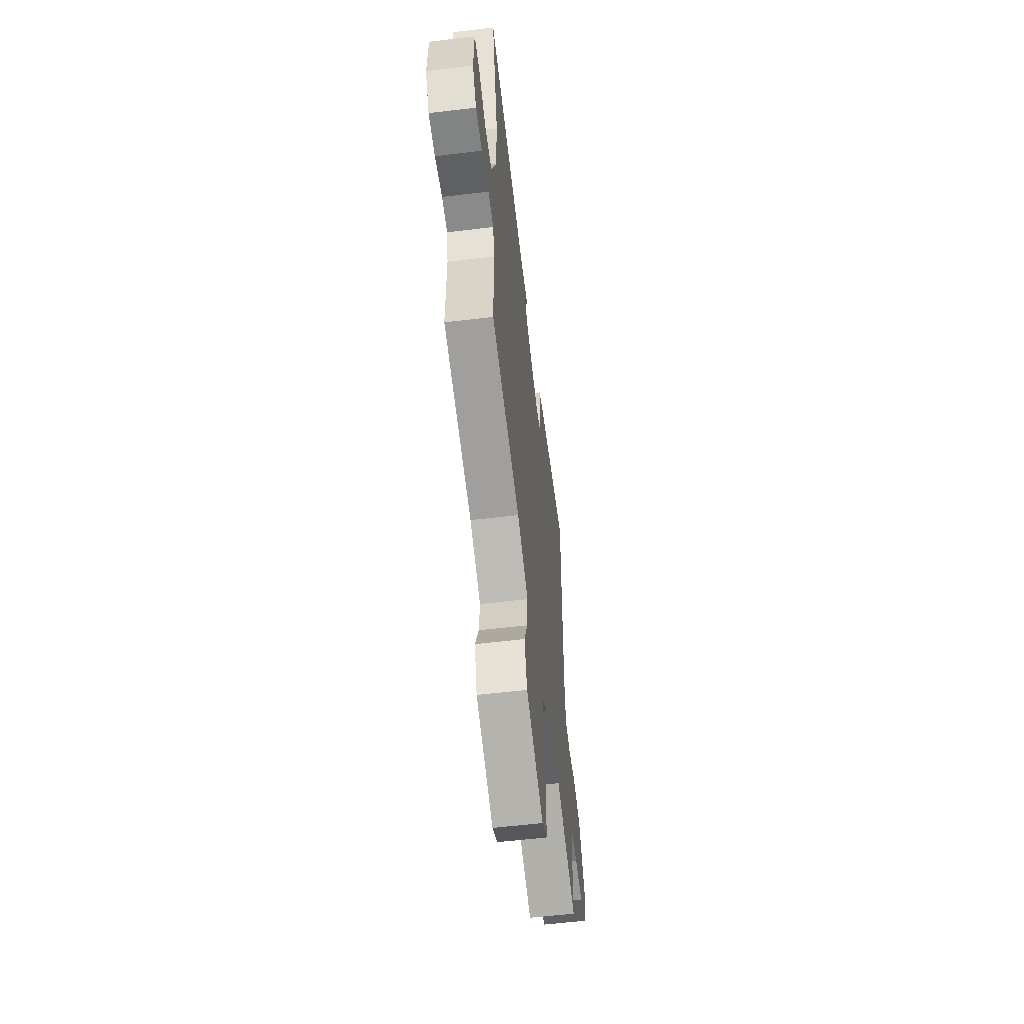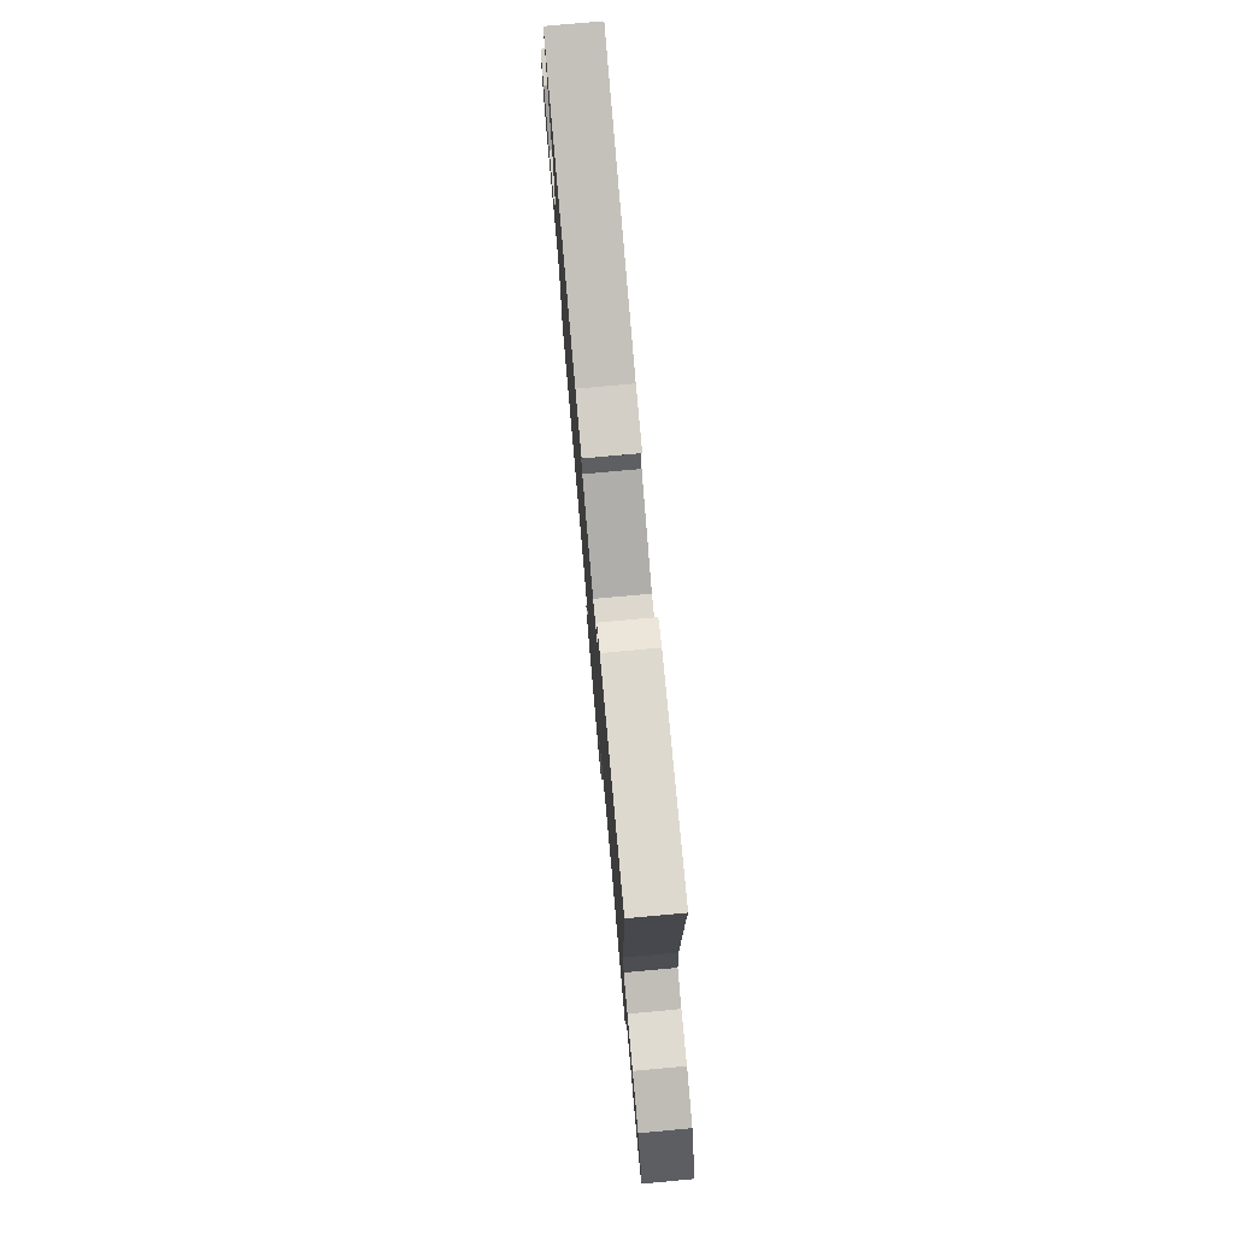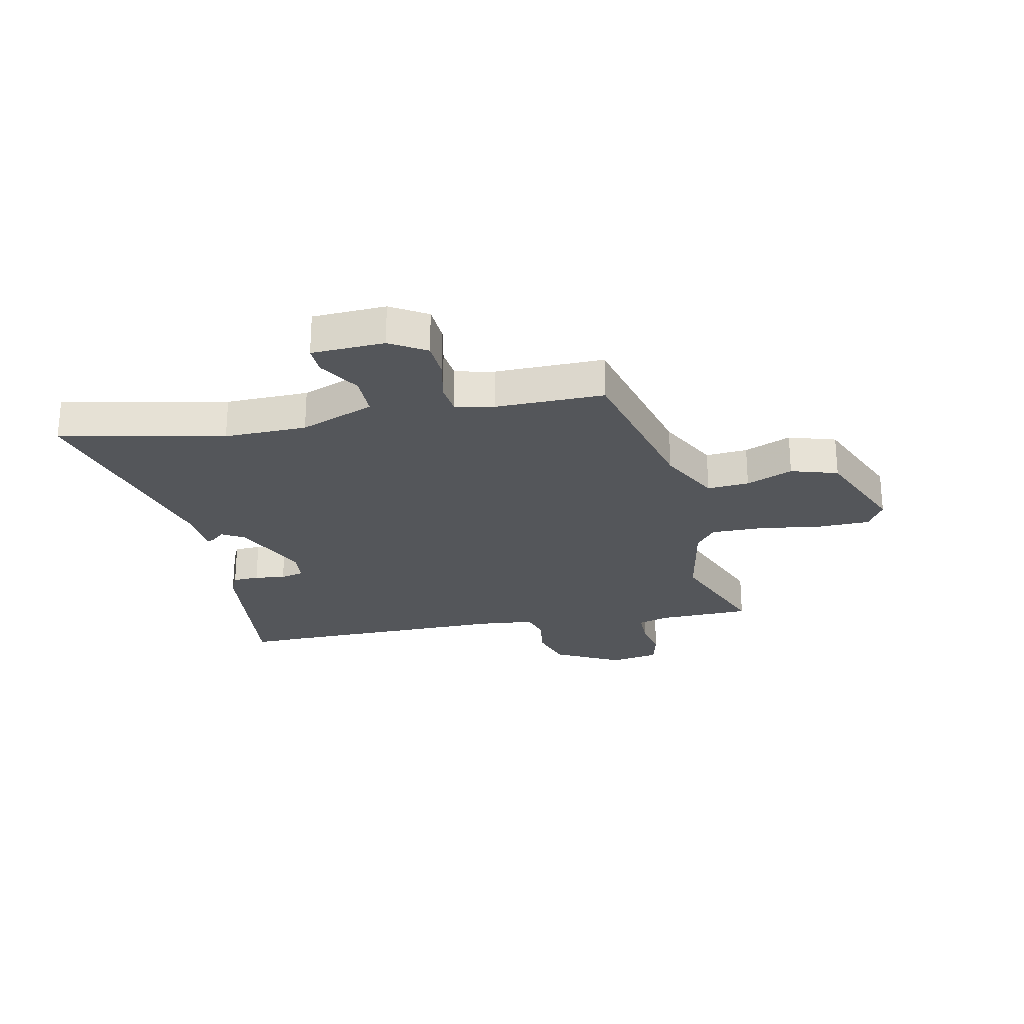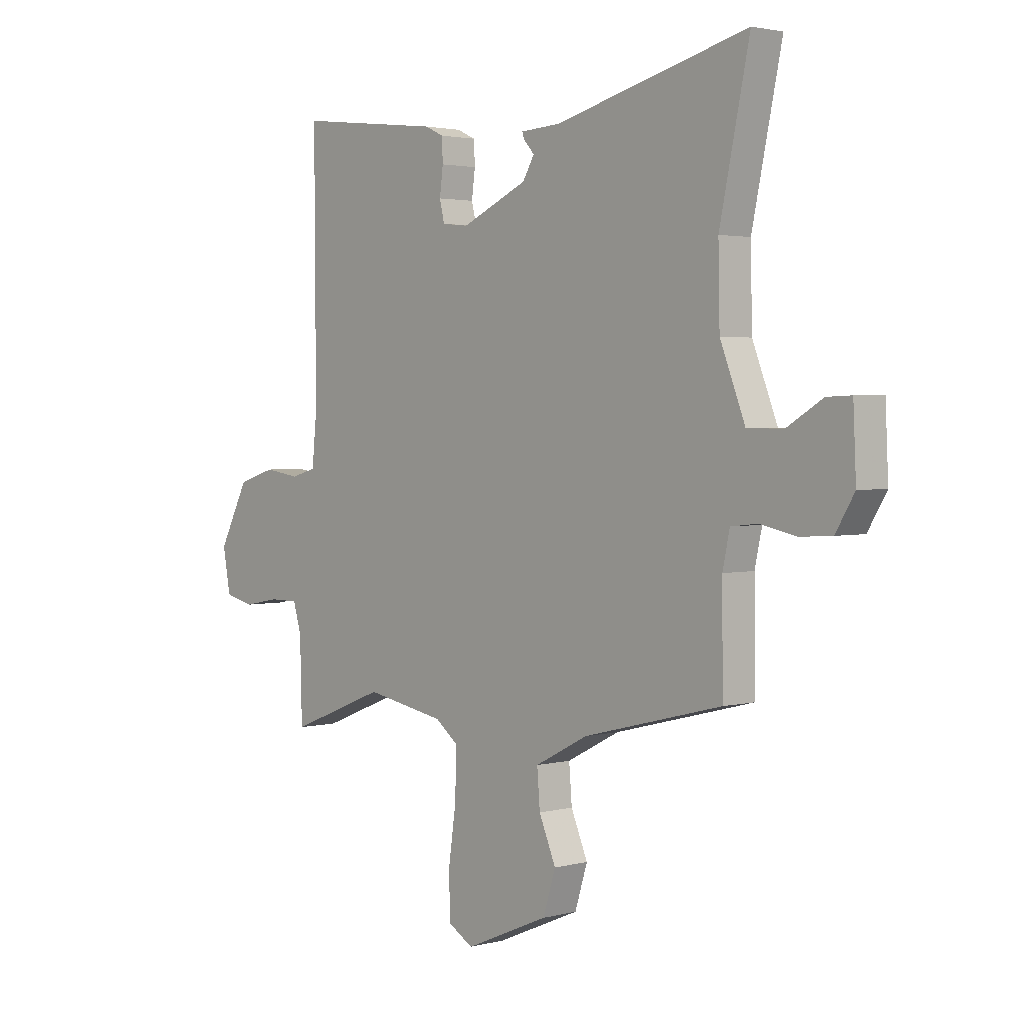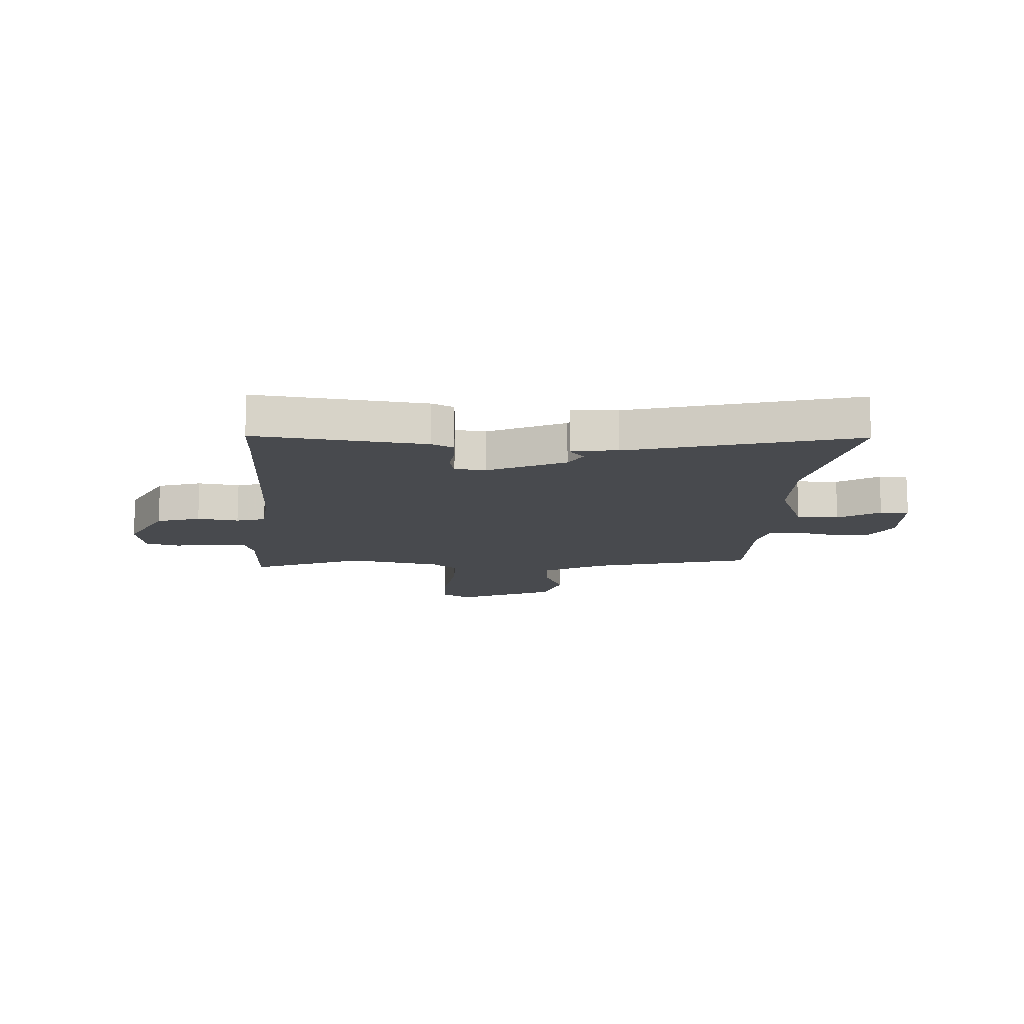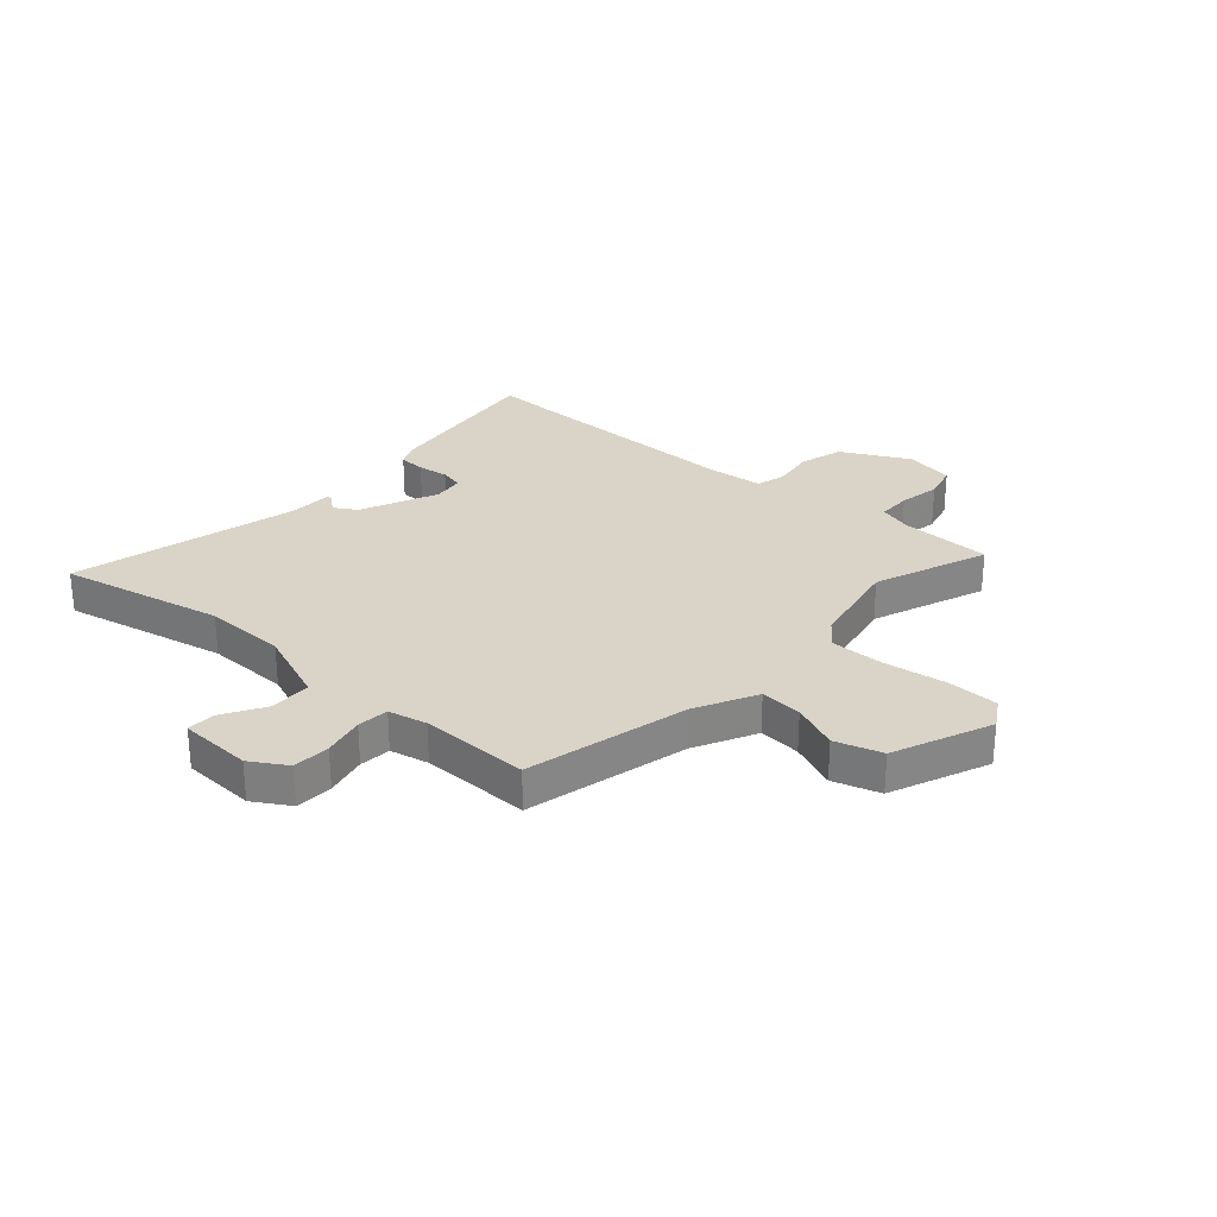
<metadata>
{"format":"obj","ext":"obj","renderer":"f3d","projection":"perspective","resolution":1024,"background":"white","views":[{"elev":-57.6,"azim":97.1,"up":"+Z"},{"elev":78.2,"azim":-95.2,"up":"+Z"},{"elev":-25.4,"azim":101.8,"up":"+Y"},{"elev":2.5,"azim":47.7,"up":"+Z"},{"elev":-13.2,"azim":-3.3,"up":"+Y"},{"elev":28.7,"azim":131.1,"up":"+Y"}]}
</metadata>
<code>
v -0.499 0.07 0.453
v -0.501 0.07 0.547
v -0.198 0.07 0.512
v -0.159 0.07 0.494
v -0.157 0.07 0.447
v -0.164 0.07 0.392
v -0.154 0.07 0.35
v -0.099 0.07 0.344
v 0.038 0.07 0.406
v 0.062 0.07 0.447
v 0.039 0.07 0.473
v 0.036 0.07 0.485
v 0.118 0.07 0.49
v 0.52 0.07 0.595
v 0.458 0.07 0.301
v 0.461 0.07 0.153
v 0.513 0.07 0.02
v 0.588 0.07 0.02
v 0.662 0.07 0.065
v 0.713 0.07 0.067
v 0.719 0.07 -0.064
v 0.68 0.07 -0.129
v 0.613 0.07 -0.133
v 0.539 0.07 -0.117
v 0.483 0.07 -0.123
v 0.468 0.07 -0.192
v 0.47 0.07 -0.387
v 0.181 0.07 -0.46
v 0.071 0.07 -0.517
v 0.077 0.07 -0.592
v 0.112 0.07 -0.675
v 0.086 0.07 -0.759
v -0.089 0.07 -0.834
v -0.141 0.07 -0.803
v -0.143 0.07 -0.711
v -0.127 0.07 -0.598
v -0.126 0.07 -0.503
v -0.172 0.07 -0.467
v -0.339 0.07 -0.436
v -0.541 0.07 -0.516
v -0.545 0.07 -0.351
v -0.562 0.07 -0.294
v -0.622 0.07 -0.294
v -0.696 0.07 -0.308
v -0.757 0.07 -0.293
v -0.773 0.07 -0.206
v -0.711 0.07 -0.086
v -0.633 0.07 -0.062
v -0.559 0.07 -0.073
v -0.507 0.07 -0.058
v -0.497 0.07 0.044
v -0.499 0 0.453
v -0.501 0 0.547
v -0.198 0 0.512
v -0.159 0 0.494
v -0.157 0 0.447
v -0.164 0 0.392
v -0.154 0 0.35
v -0.099 0 0.344
v 0.038 0 0.406
v 0.062 0 0.447
v 0.039 0 0.473
v 0.036 0 0.485
v 0.118 0 0.49
v 0.52 0 0.595
v 0.458 0 0.301
v 0.461 0 0.153
v 0.513 0 0.02
v 0.588 0 0.02
v 0.662 0 0.065
v 0.713 0 0.067
v 0.719 0 -0.064
v 0.68 0 -0.129
v 0.613 0 -0.133
v 0.539 0 -0.117
v 0.483 0 -0.123
v 0.468 0 -0.192
v 0.47 0 -0.387
v 0.181 0 -0.46
v 0.071 0 -0.517
v 0.077 0 -0.592
v 0.112 0 -0.675
v 0.086 0 -0.759
v -0.089 0 -0.834
v -0.141 0 -0.803
v -0.143 0 -0.711
v -0.127 0 -0.598
v -0.126 0 -0.503
v -0.172 0 -0.467
v -0.339 0 -0.436
v -0.541 0 -0.516
v -0.545 0 -0.351
v -0.562 0 -0.294
v -0.622 0 -0.294
v -0.696 0 -0.308
v -0.757 0 -0.293
v -0.773 0 -0.206
v -0.711 0 -0.086
v -0.633 0 -0.062
v -0.559 0 -0.073
v -0.507 0 -0.058
v -0.497 0 0.044
f 46 47 48 49
f 46 49 50
f 43 44 45 46
f 42 43 46 50
f 41 42 50
f 39 40 41 50
f 38 39 50 51
f 33 34 35 36
f 33 36 37
f 30 31 32 33
f 29 30 33 37
f 28 29 37 38
f 26 27 28 38
f 21 22 23 24
f 21 24 25
f 18 19 20 21
f 17 18 21 25
f 16 17 25 26
f 13 14 15
f 13 15 16
f 10 11 12 13
f 9 10 13 16
f 8 9 16 26
f 3 4 5 6
f 1 2 3 6
f 1 6 7
f 51 1 7
f 26 38 51
f 7 8 26 51
f 100 99 98 97
f 101 100 97
f 97 96 95 94
f 101 97 94 93
f 101 93 92
f 101 92 91 90
f 102 101 90 89
f 87 86 85 84
f 88 87 84
f 84 83 82 81
f 88 84 81 80
f 89 88 80 79
f 89 79 78 77
f 75 74 73 72
f 76 75 72
f 72 71 70 69
f 76 72 69 68
f 77 76 68 67
f 66 65 64
f 67 66 64
f 64 63 62 61
f 67 64 61 60
f 77 67 60 59
f 57 56 55 54
f 57 54 53 52
f 58 57 52
f 58 52 102
f 102 89 77
f 102 77 59 58
f 1 52 53 2
f 2 53 54 3
f 3 54 55 4
f 4 55 56 5
f 5 56 57 6
f 6 57 58 7
f 7 58 59 8
f 8 59 60 9
f 9 60 61 10
f 10 61 62 11
f 11 62 63 12
f 12 63 64 13
f 13 64 65 14
f 14 65 66 15
f 15 66 67 16
f 16 67 68 17
f 17 68 69 18
f 18 69 70 19
f 19 70 71 20
f 20 71 72 21
f 21 72 73 22
f 22 73 74 23
f 23 74 75 24
f 24 75 76 25
f 25 76 77 26
f 26 77 78 27
f 27 78 79 28
f 28 79 80 29
f 29 80 81 30
f 30 81 82 31
f 31 82 83 32
f 32 83 84 33
f 33 84 85 34
f 34 85 86 35
f 35 86 87 36
f 36 87 88 37
f 37 88 89 38
f 38 89 90 39
f 39 90 91 40
f 40 91 92 41
f 41 92 93 42
f 42 93 94 43
f 43 94 95 44
f 44 95 96 45
f 45 96 97 46
f 46 97 98 47
f 47 98 99 48
f 48 99 100 49
f 49 100 101 50
f 50 101 102 51
f 51 102 52 1

</code>
